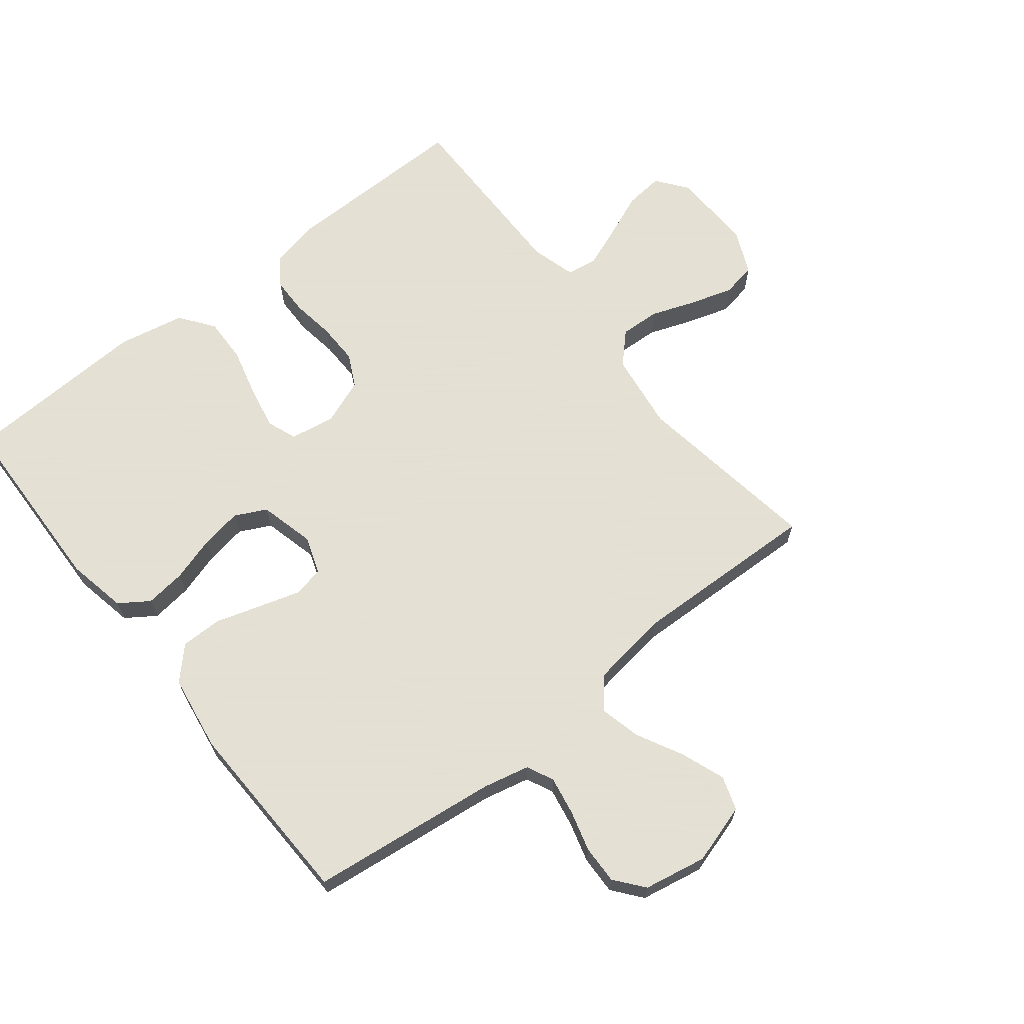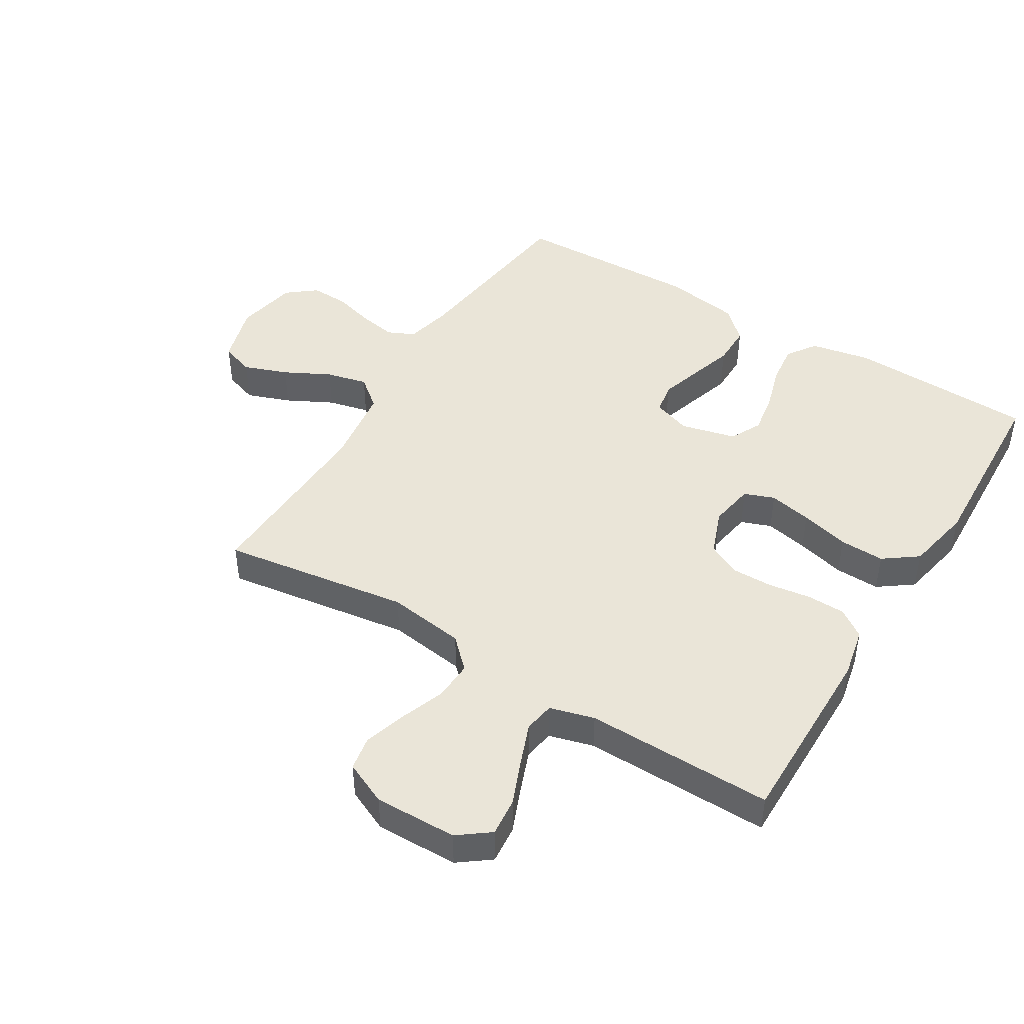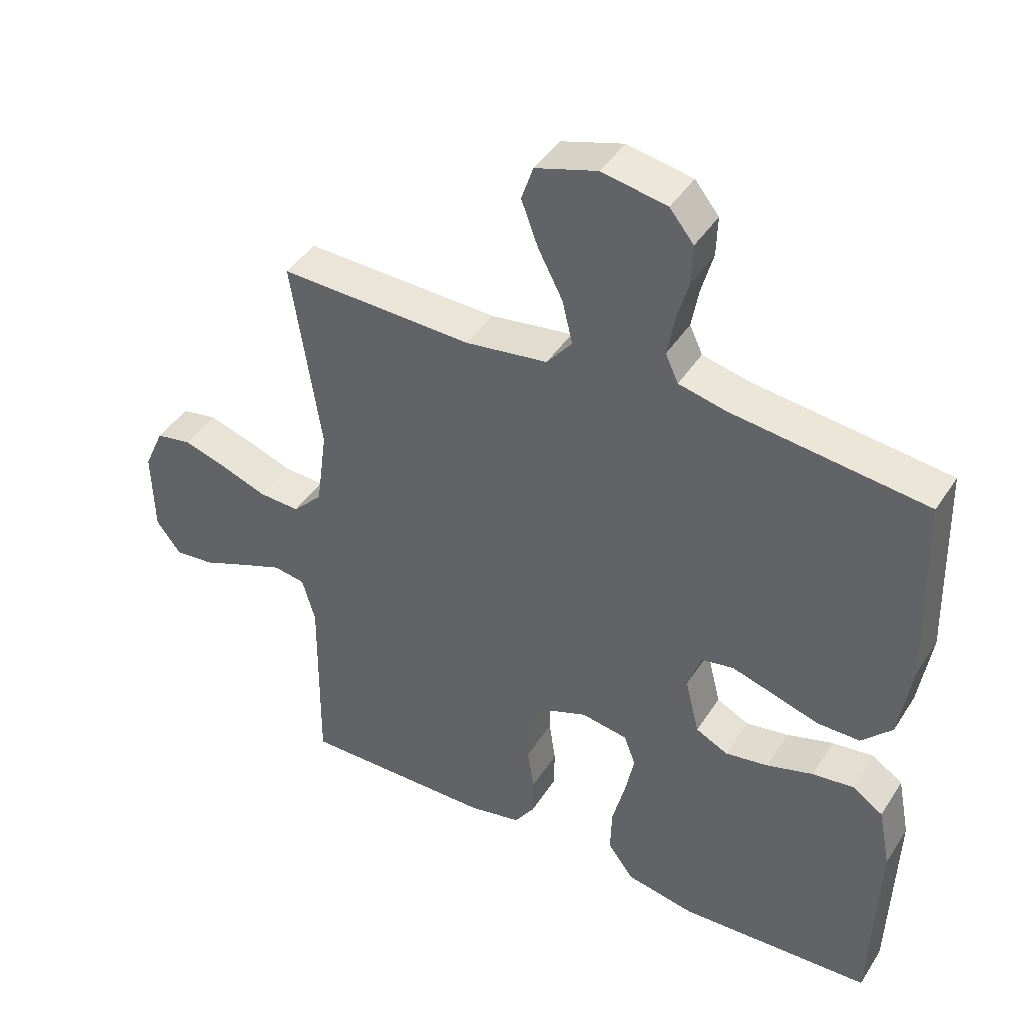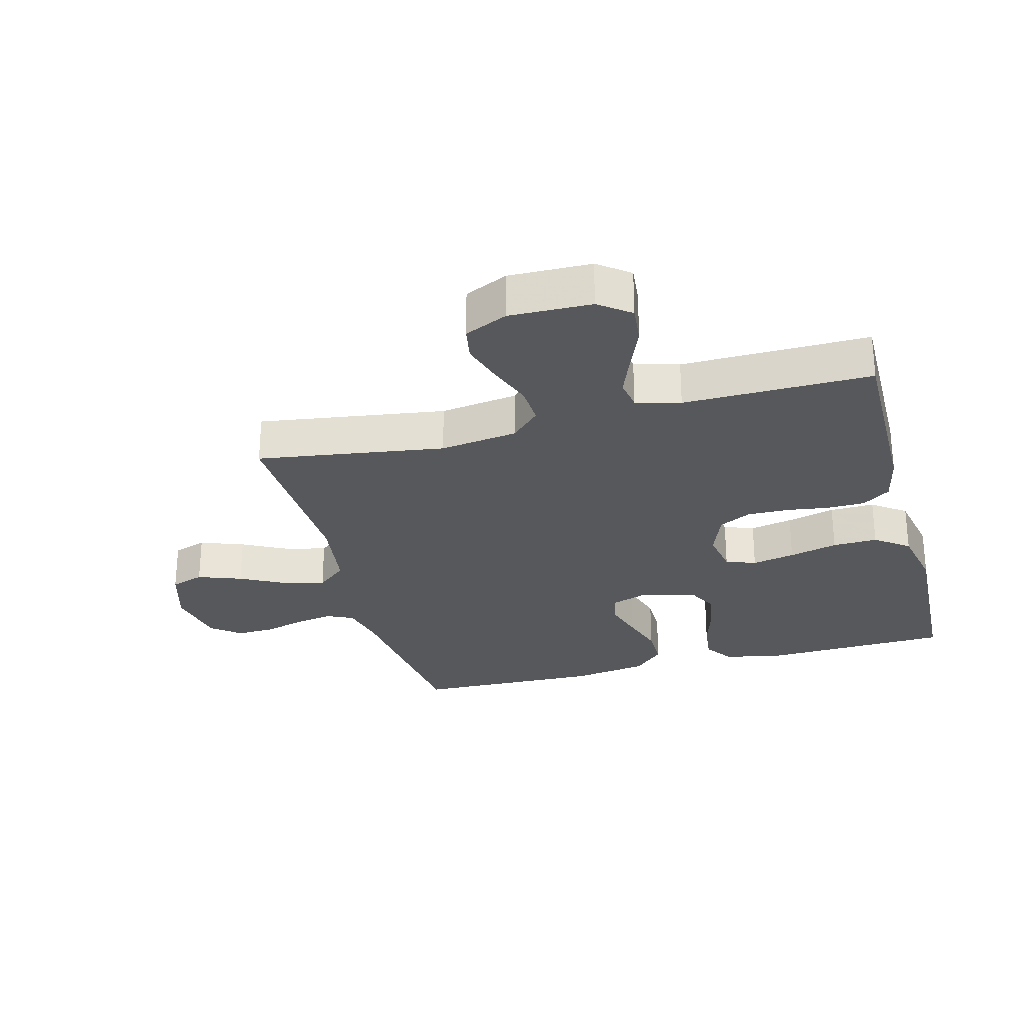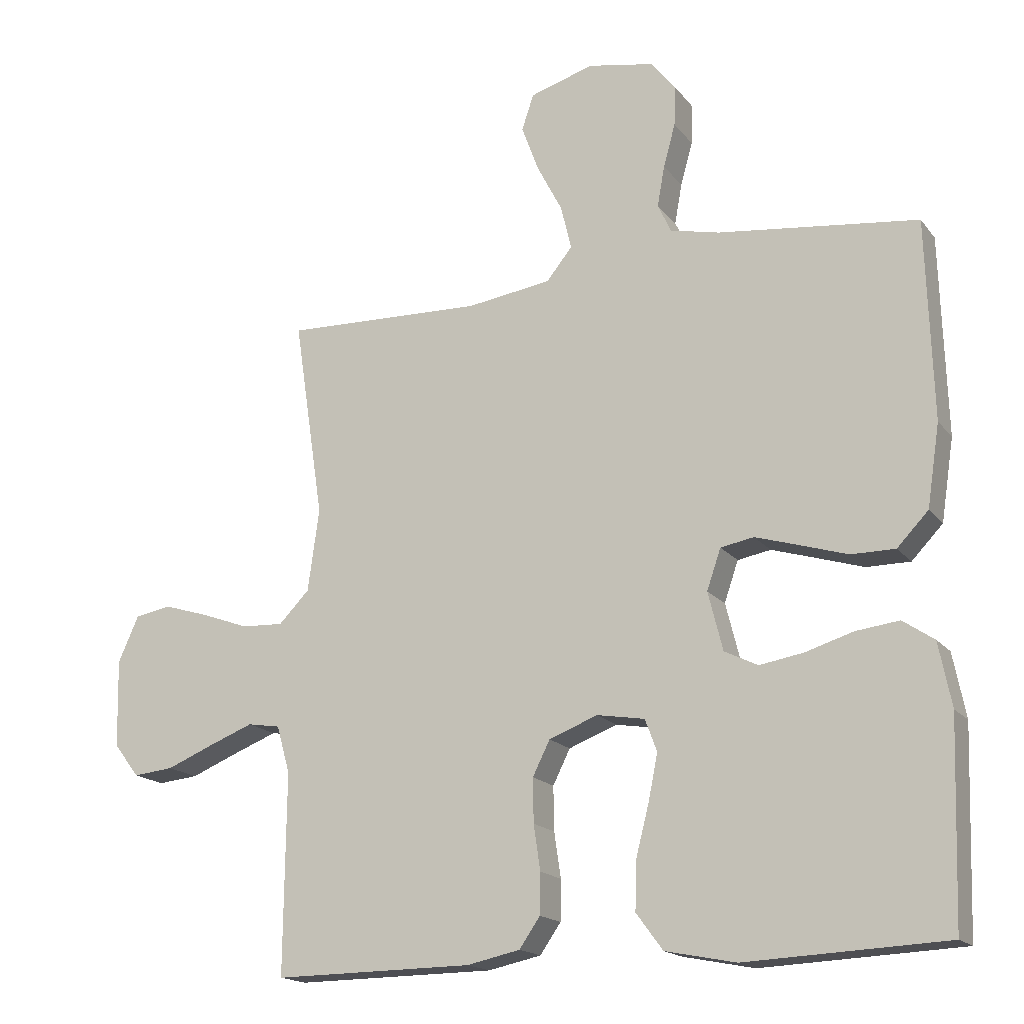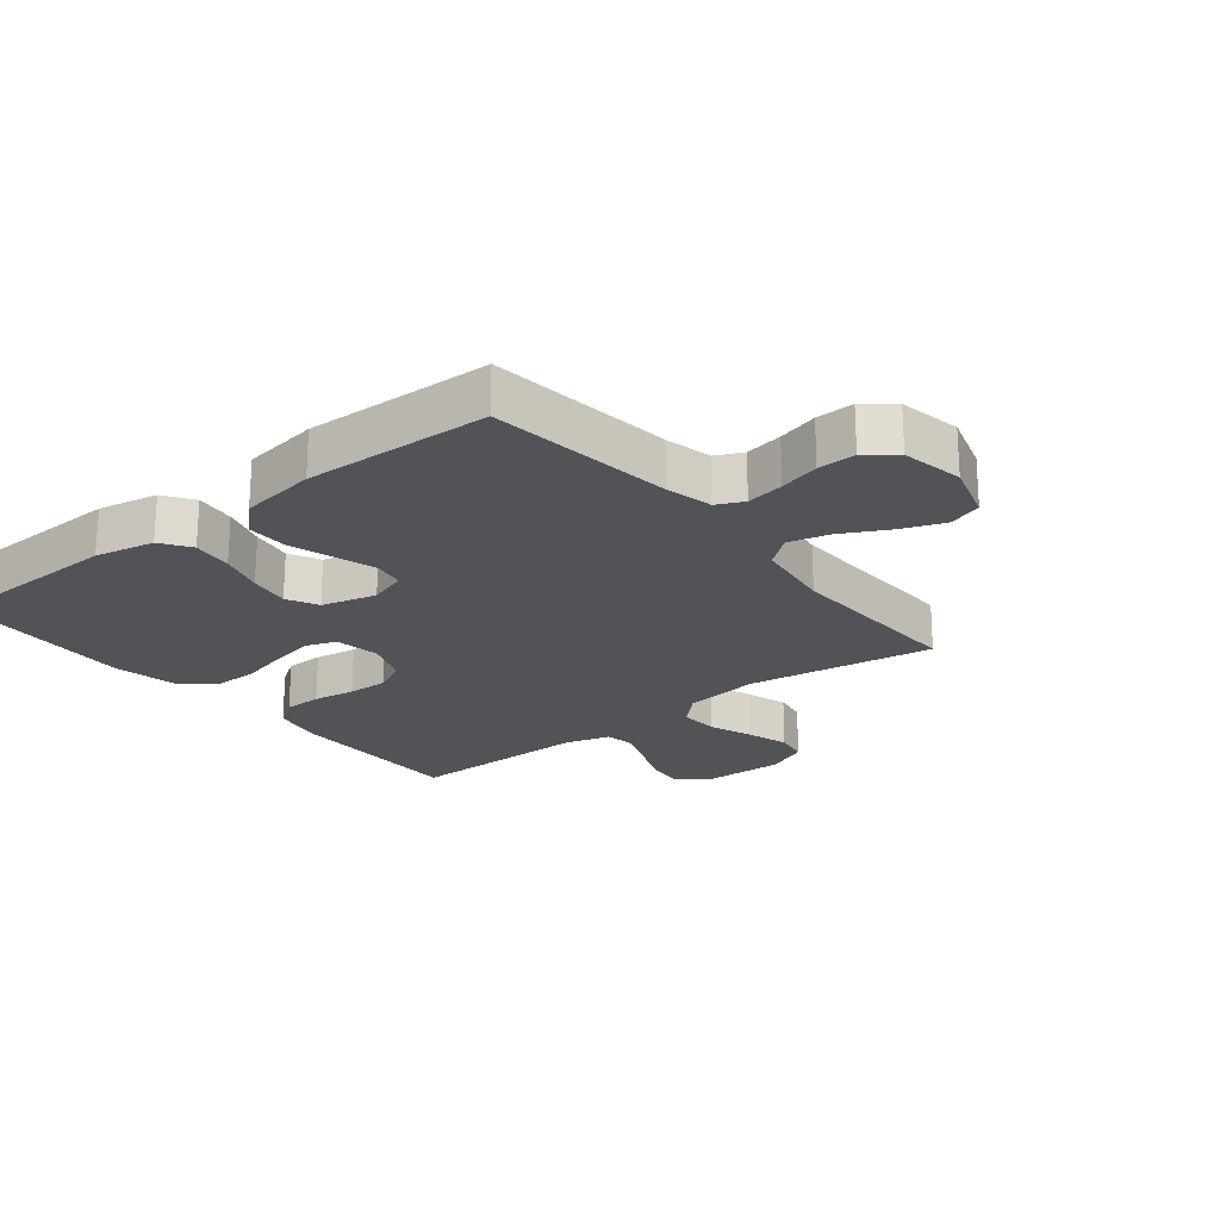
<metadata>
{"format":"obj","ext":"obj","renderer":"f3d","projection":"perspective","resolution":1024,"background":"white","views":[{"elev":66.2,"azim":-38.4,"up":"+Y"},{"elev":45.3,"azim":121.6,"up":"+Y"},{"elev":42.7,"azim":-149.8,"up":"+Z"},{"elev":-27.7,"azim":105.0,"up":"+Y"},{"elev":-17.1,"azim":-154.8,"up":"+Z"},{"elev":-21.7,"azim":-51.5,"up":"+Y"}]}
</metadata>
<code>
v 0.5 0.07 -0.5
v 0.2 0.07 -0.497
v 0.12 0.07 -0.48
v 0.089 0.07 -0.435
v 0.088 0.07 -0.374
v 0.098 0.07 -0.306
v 0.099 0.07 -0.24
v 0.073 0.07 -0.188
v 0 0.07 -0.16
v -0.072 0.07 -0.172
v -0.09 0.07 -0.22
v -0.076 0.07 -0.289
v -0.056 0.07 -0.367
v -0.054 0.07 -0.439
v -0.094 0.07 -0.493
v -0.2 0.07 -0.514
v -0.5 0.07 -0.5
v -0.51 0.07 -0.2
v -0.491 0.07 -0.104
v -0.444 0.07 -0.072
v -0.379 0.07 -0.08
v -0.307 0.07 -0.102
v -0.241 0.07 -0.113
v -0.191 0.07 -0.088
v -0.169 0.07 0
v -0.19 0.07 0.061
v -0.24 0.07 0.07
v -0.306 0.07 0.05
v -0.377 0.07 0.028
v -0.443 0.07 0.028
v -0.49 0.07 0.077
v -0.509 0.07 0.2
v -0.5 0.07 0.5
v -0.2 0.07 0.536
v -0.126 0.07 0.553
v -0.106 0.07 0.596
v -0.117 0.07 0.657
v -0.135 0.07 0.722
v -0.137 0.07 0.783
v -0.1 0.07 0.829
v 0 0.07 0.848
v 0.096 0.07 0.819
v 0.114 0.07 0.765
v 0.088 0.07 0.695
v 0.05 0.07 0.622
v 0.034 0.07 0.556
v 0.073 0.07 0.508
v 0.2 0.07 0.49
v 0.5 0.07 0.5
v 0.455 0.07 0.2
v 0.472 0.07 0.076
v 0.518 0.07 0.029
v 0.581 0.07 0.032
v 0.652 0.07 0.058
v 0.72 0.07 0.079
v 0.775 0.07 0.069
v 0.806 0.07 0
v 0.803 0.07 -0.132
v 0.765 0.07 -0.182
v 0.704 0.07 -0.176
v 0.633 0.07 -0.147
v 0.566 0.07 -0.121
v 0.517 0.07 -0.129
v 0.497 0.07 -0.2
v 0.5 0 -0.5
v 0.2 0 -0.497
v 0.12 0 -0.48
v 0.089 0 -0.435
v 0.088 0 -0.374
v 0.098 0 -0.306
v 0.099 0 -0.24
v 0.073 0 -0.188
v 0 0 -0.16
v -0.072 0 -0.172
v -0.09 0 -0.22
v -0.076 0 -0.289
v -0.056 0 -0.367
v -0.054 0 -0.439
v -0.094 0 -0.493
v -0.2 0 -0.514
v -0.5 0 -0.5
v -0.51 0 -0.2
v -0.491 0 -0.104
v -0.444 0 -0.072
v -0.379 0 -0.08
v -0.307 0 -0.102
v -0.241 0 -0.113
v -0.191 0 -0.088
v -0.169 0 0
v -0.19 0 0.061
v -0.24 0 0.07
v -0.306 0 0.05
v -0.377 0 0.028
v -0.443 0 0.028
v -0.49 0 0.077
v -0.509 0 0.2
v -0.5 0 0.5
v -0.2 0 0.536
v -0.126 0 0.553
v -0.106 0 0.596
v -0.117 0 0.657
v -0.135 0 0.722
v -0.137 0 0.783
v -0.1 0 0.829
v 0 0 0.848
v 0.096 0 0.819
v 0.114 0 0.765
v 0.088 0 0.695
v 0.05 0 0.622
v 0.034 0 0.556
v 0.073 0 0.508
v 0.2 0 0.49
v 0.5 0 0.5
v 0.455 0 0.2
v 0.472 0 0.076
v 0.518 0 0.029
v 0.581 0 0.032
v 0.652 0 0.058
v 0.72 0 0.079
v 0.775 0 0.069
v 0.806 0 0
v 0.803 0 -0.132
v 0.765 0 -0.182
v 0.704 0 -0.176
v 0.633 0 -0.147
v 0.566 0 -0.121
v 0.517 0 -0.129
v 0.497 0 -0.2
f 58 59 60 61
f 58 61 62
f 57 58 62
f 56 57 62 63
f 53 54 55 56
f 48 49 50
f 47 48 50 51
f 42 43 44 45
f 42 45 46
f 41 42 46
f 40 41 46
f 37 38 39 40
f 36 37 40 46
f 35 36 46 47
f 31 32 33 34
f 28 29 30 31
f 27 28 31 34
f 26 27 34 35
f 19 20 21 22
f 19 22 23
f 18 19 23
f 17 18 23
f 16 17 23 24
f 12 13 14 15
f 11 12 15 16
f 3 4 5 6
f 3 6 7
f 64 1 2 3
f 63 64 3 7
f 53 56 63 7
f 26 35 47 51
f 25 26 51 52
f 11 16 24 25
f 10 11 25
f 9 10 25 52
f 8 9 52 53
f 7 8 53
f 125 124 123 122
f 126 125 122
f 126 122 121
f 127 126 121 120
f 120 119 118 117
f 114 113 112
f 115 114 112 111
f 109 108 107 106
f 110 109 106
f 110 106 105
f 110 105 104
f 104 103 102 101
f 110 104 101 100
f 111 110 100 99
f 98 97 96 95
f 95 94 93 92
f 98 95 92 91
f 99 98 91 90
f 86 85 84 83
f 87 86 83
f 87 83 82
f 87 82 81
f 88 87 81 80
f 79 78 77 76
f 80 79 76 75
f 70 69 68 67
f 71 70 67
f 67 66 65 128
f 71 67 128 127
f 71 127 120 117
f 115 111 99 90
f 116 115 90 89
f 89 88 80 75
f 89 75 74
f 116 89 74 73
f 117 116 73 72
f 117 72 71
f 1 65 66 2
f 2 66 67 3
f 3 67 68 4
f 4 68 69 5
f 5 69 70 6
f 6 70 71 7
f 7 71 72 8
f 8 72 73 9
f 9 73 74 10
f 10 74 75 11
f 11 75 76 12
f 12 76 77 13
f 13 77 78 14
f 14 78 79 15
f 15 79 80 16
f 16 80 81 17
f 17 81 82 18
f 18 82 83 19
f 19 83 84 20
f 20 84 85 21
f 21 85 86 22
f 22 86 87 23
f 23 87 88 24
f 24 88 89 25
f 25 89 90 26
f 26 90 91 27
f 27 91 92 28
f 28 92 93 29
f 29 93 94 30
f 30 94 95 31
f 31 95 96 32
f 32 96 97 33
f 33 97 98 34
f 34 98 99 35
f 35 99 100 36
f 36 100 101 37
f 37 101 102 38
f 38 102 103 39
f 39 103 104 40
f 40 104 105 41
f 41 105 106 42
f 42 106 107 43
f 43 107 108 44
f 44 108 109 45
f 45 109 110 46
f 46 110 111 47
f 47 111 112 48
f 48 112 113 49
f 49 113 114 50
f 50 114 115 51
f 51 115 116 52
f 52 116 117 53
f 53 117 118 54
f 54 118 119 55
f 55 119 120 56
f 56 120 121 57
f 57 121 122 58
f 58 122 123 59
f 59 123 124 60
f 60 124 125 61
f 61 125 126 62
f 62 126 127 63
f 63 127 128 64
f 64 128 65 1

</code>
